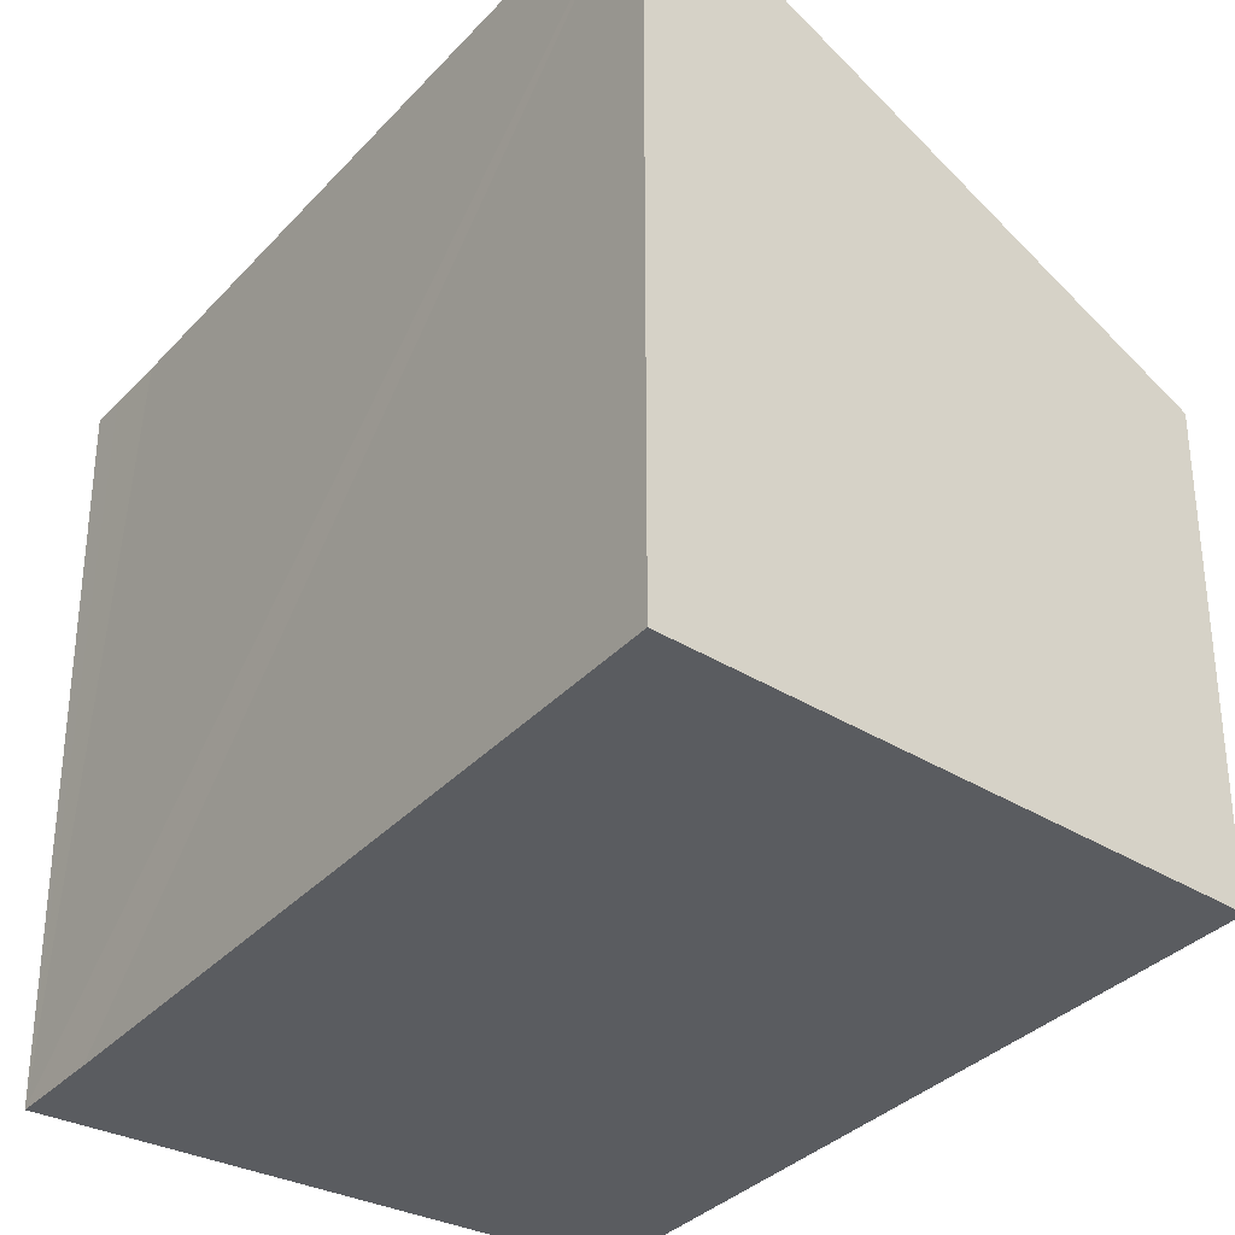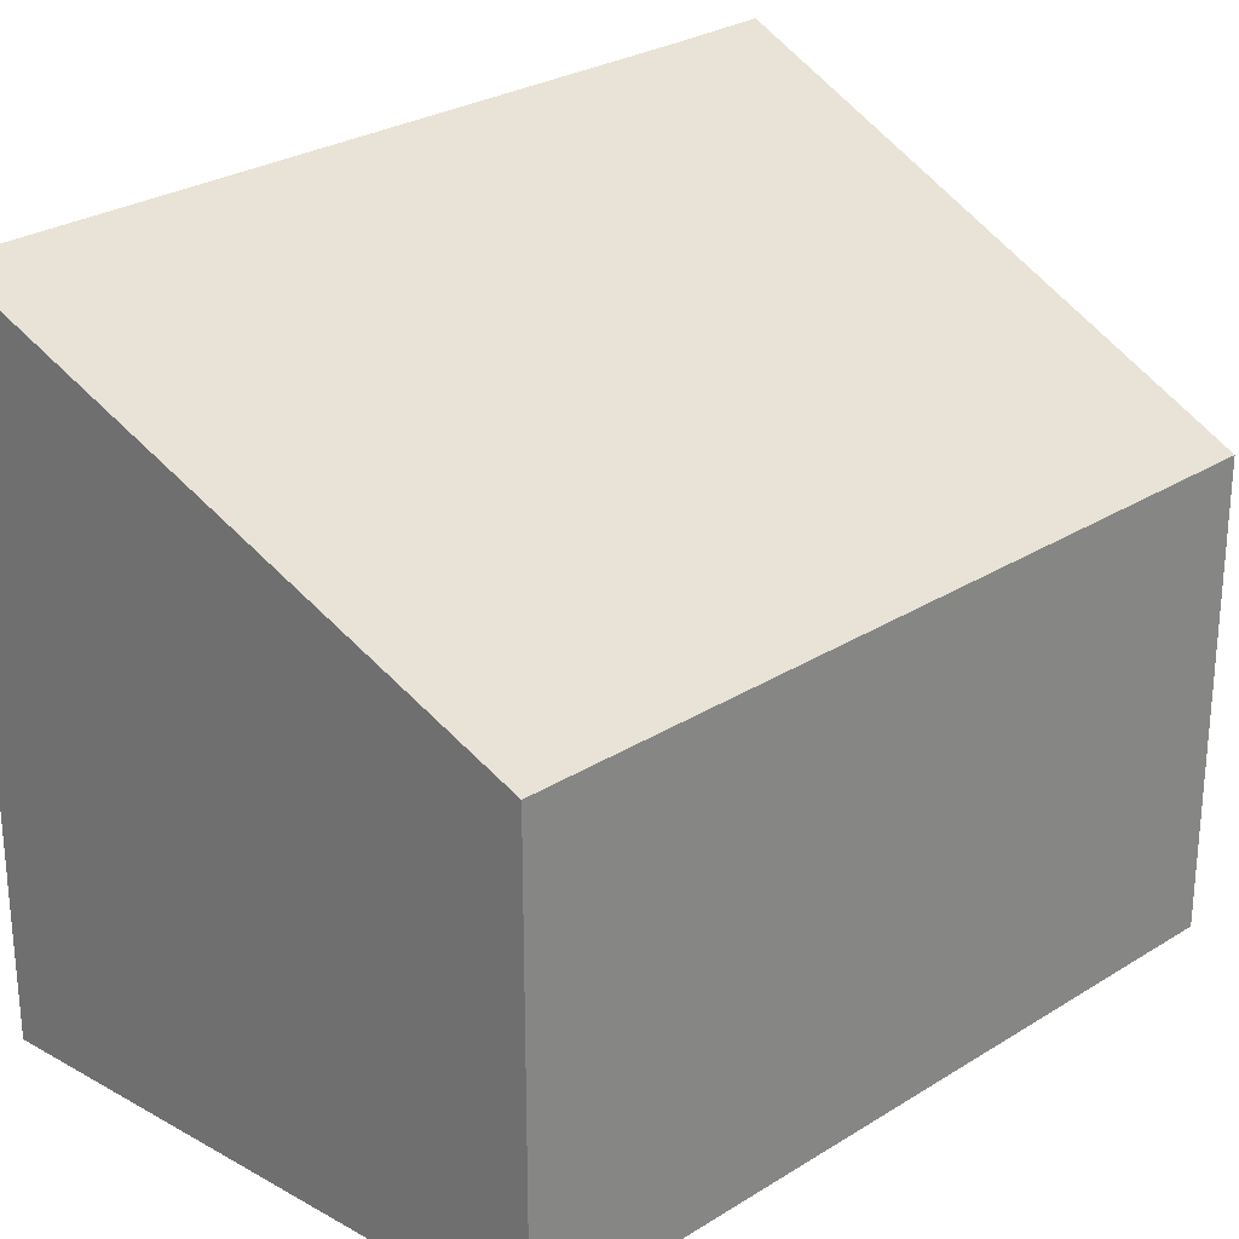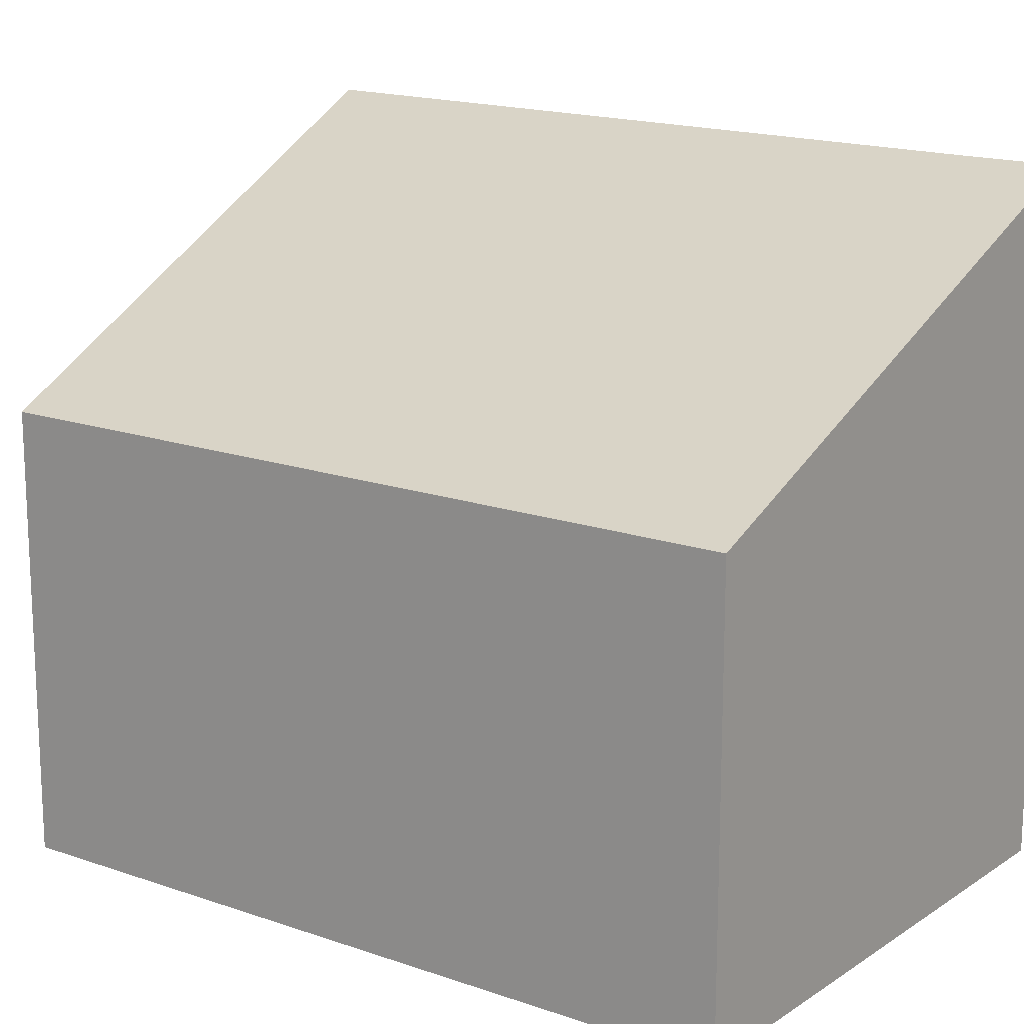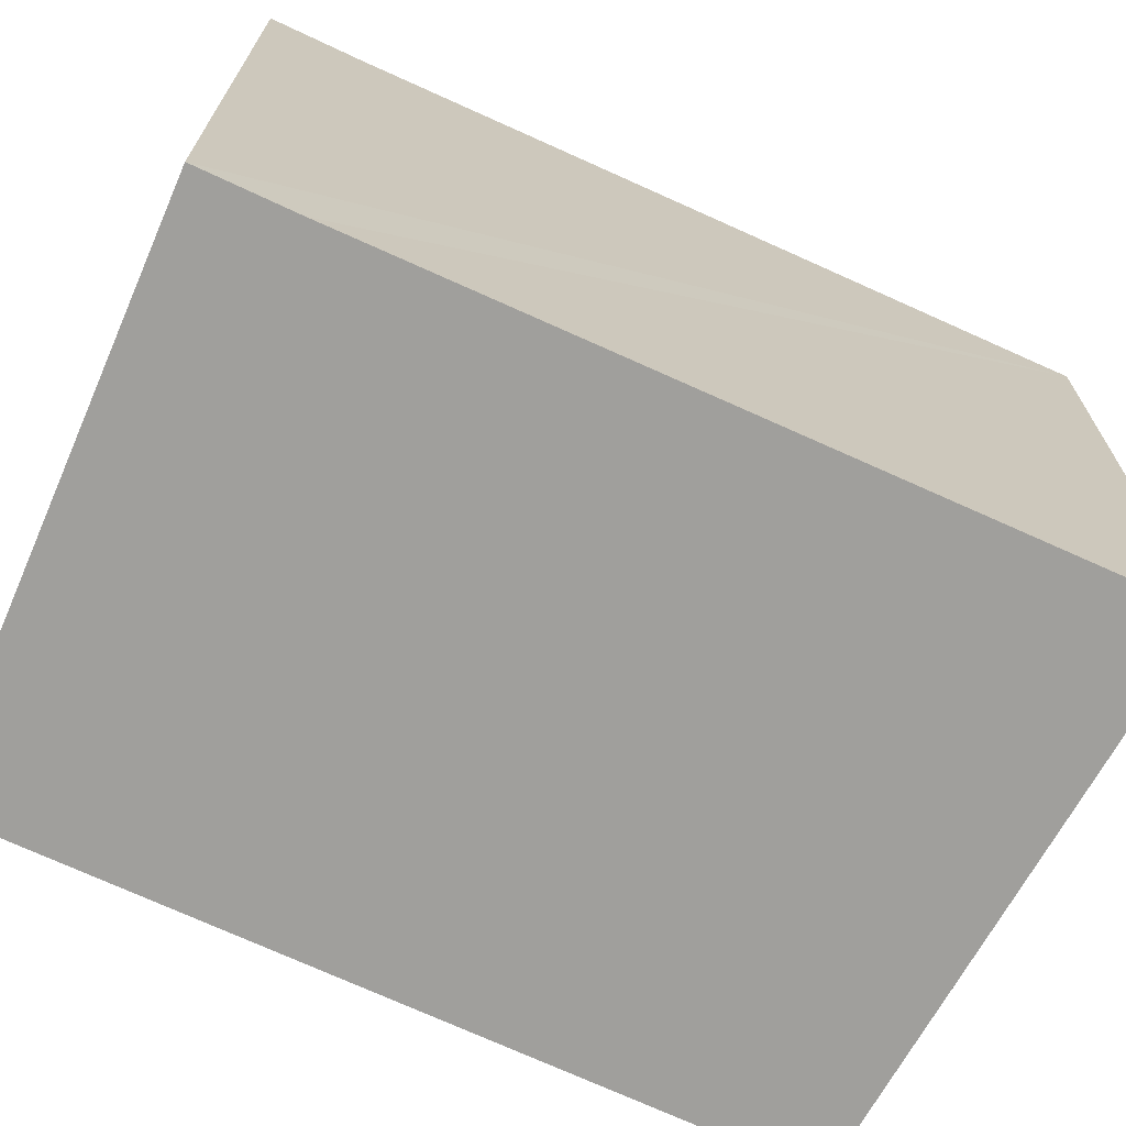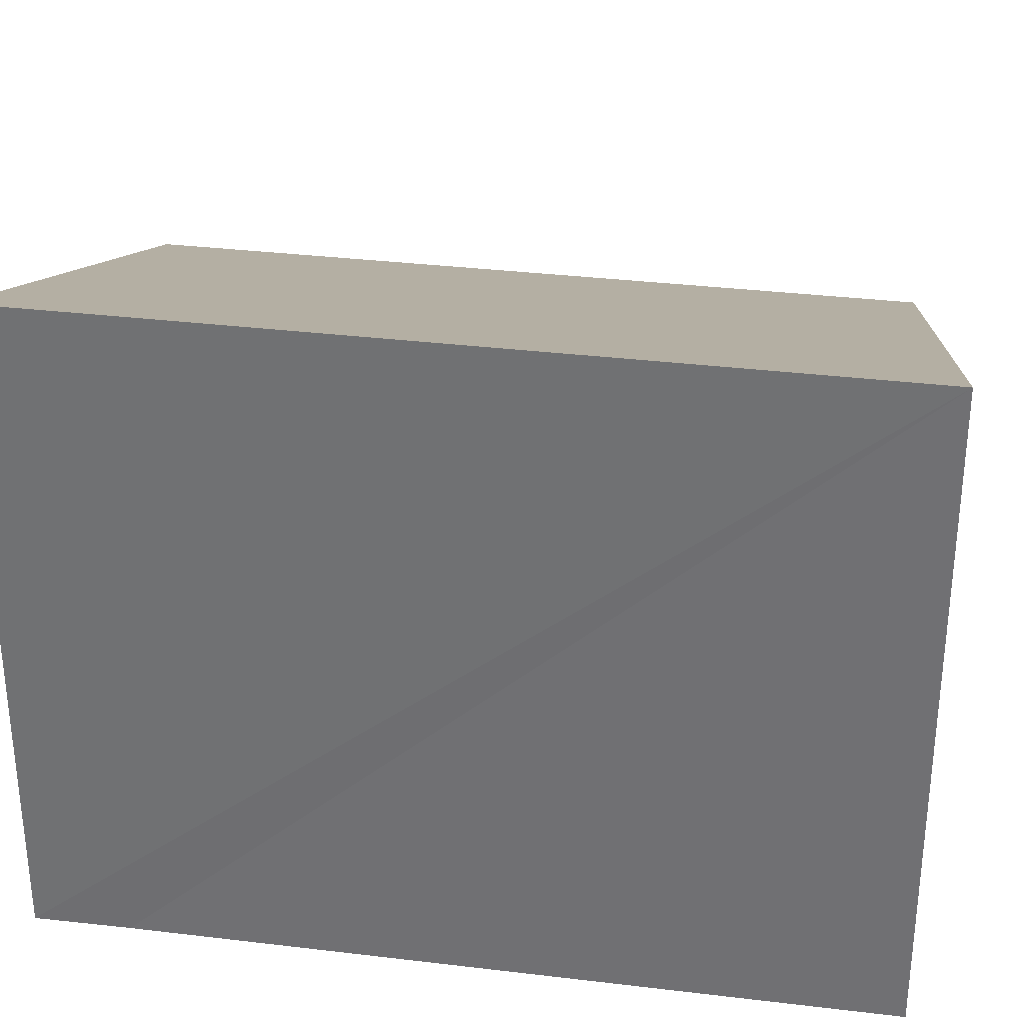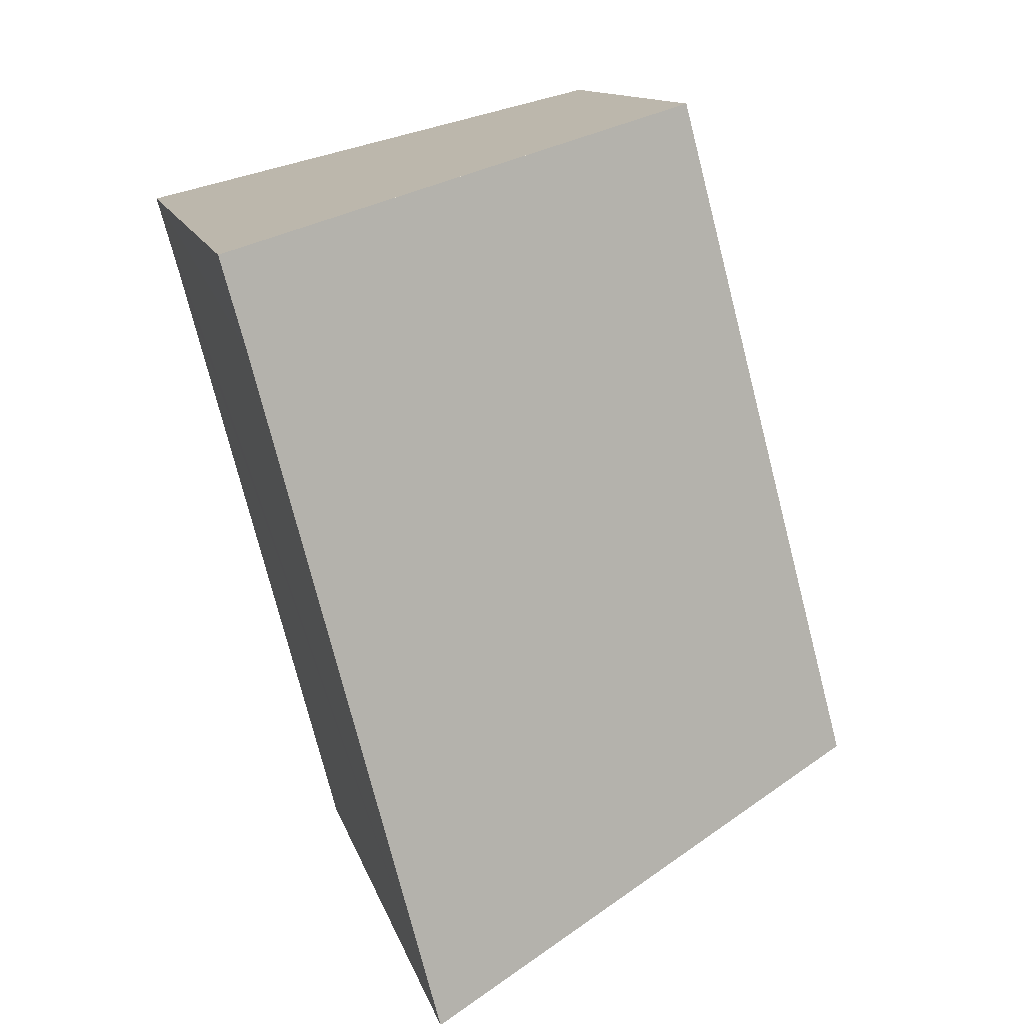
<metadata>
{"format":"obj","ext":"obj","renderer":"f3d","projection":"perspective","resolution":1024,"background":"white","views":[{"elev":-33.9,"azim":159.2,"up":"+Y"},{"elev":27.5,"azim":-119.1,"up":"+Y"},{"elev":16.7,"azim":-39.6,"up":"+Y"},{"elev":-71.2,"azim":80.1,"up":"+Y"},{"elev":33.5,"azim":113.9,"up":"+Y"},{"elev":12.4,"azim":166.5,"up":"+Z"}]}
</metadata>
<code>
v  0 4.418 2.705e-16
v  7.084 6.752 5.26
v  5.241 6.756 -1.891
v  1.981 4.439 7.438
v  7.244 6.755 5.85
v  7.331 6.756 6.17
v  4.496 5.528 6.842
v  5.241 1.158e-16 -1.891
v  0 0 0
v  1.981 -4.554e-16 7.438
v  7.331 -3.778e-16 6.17
v  4.496 -4.19e-16 6.842
v  7.084 -3.221e-16 5.26
v  7.244 -3.582e-16 5.85
g defaultobject
f 1 2 3
f 2 1 4
f 2 4 5
f 5 4 6
f 6 4 7
f 8 1 3
f 1 8 9
f 1 10 4
f 10 1 9
f 10 7 4
f 7 10 6
f 6 10 11
f 11 10 12
f 11 5 6
f 5 11 2
f 2 11 3
f 3 11 13
f 3 13 8
f 13 11 14
f 12 14 11
f 14 12 13
f 13 12 8
f 8 12 10
f 8 10 9

</code>
